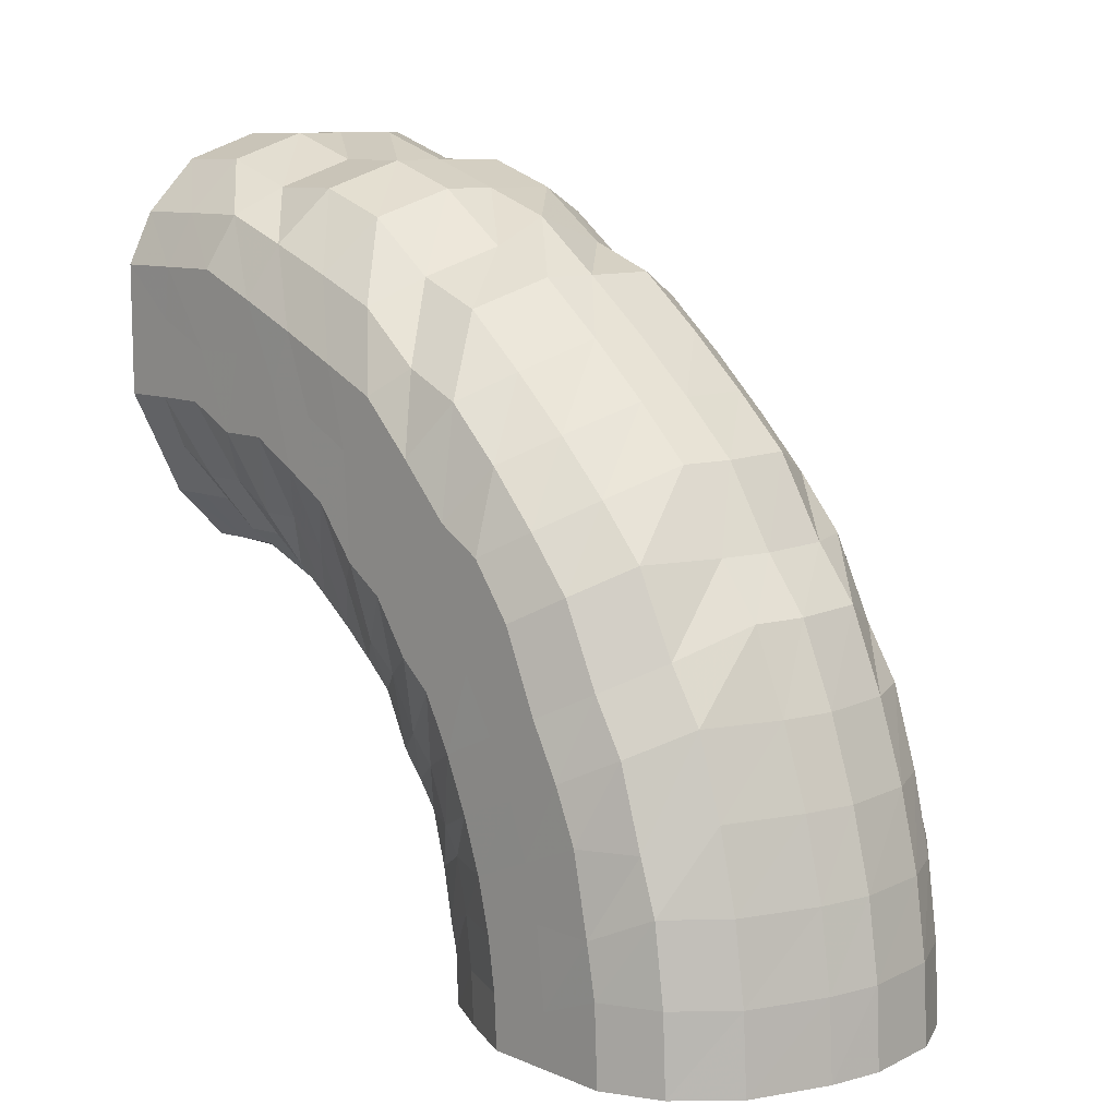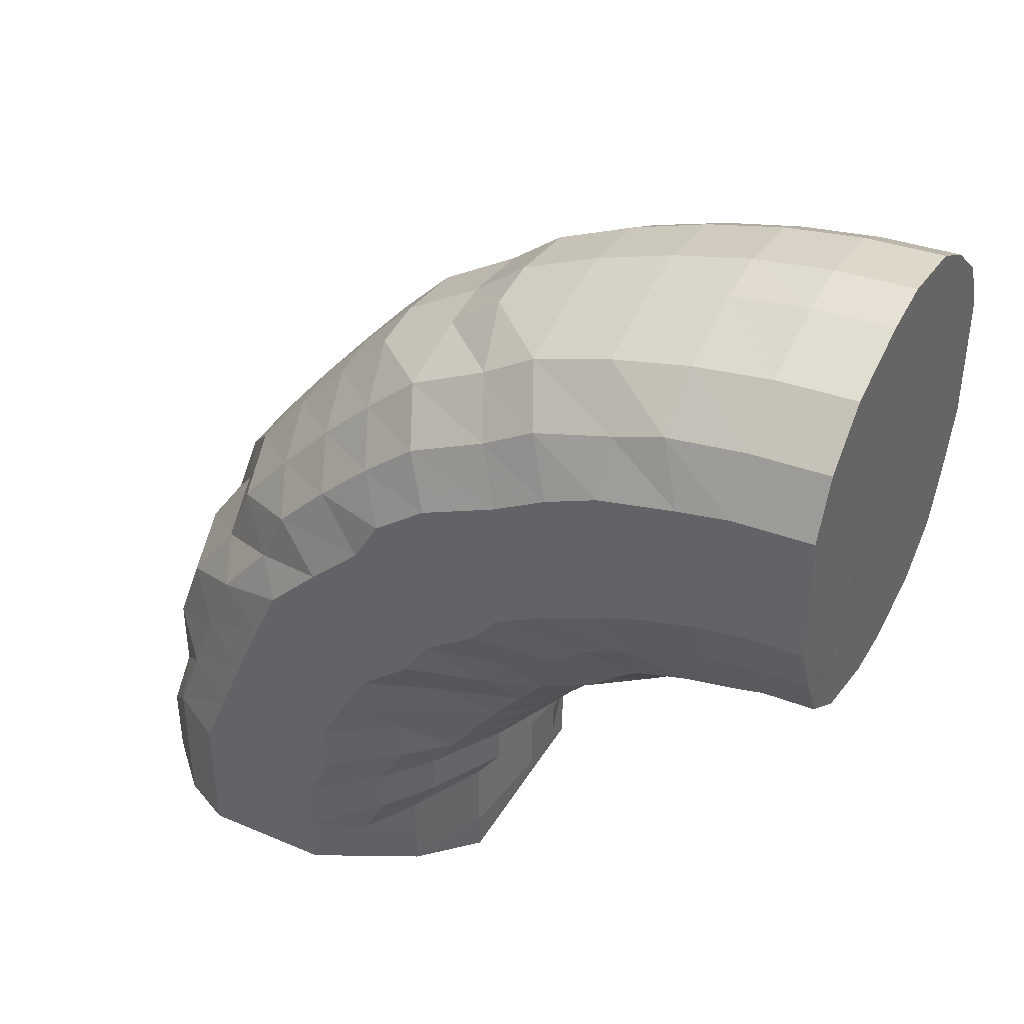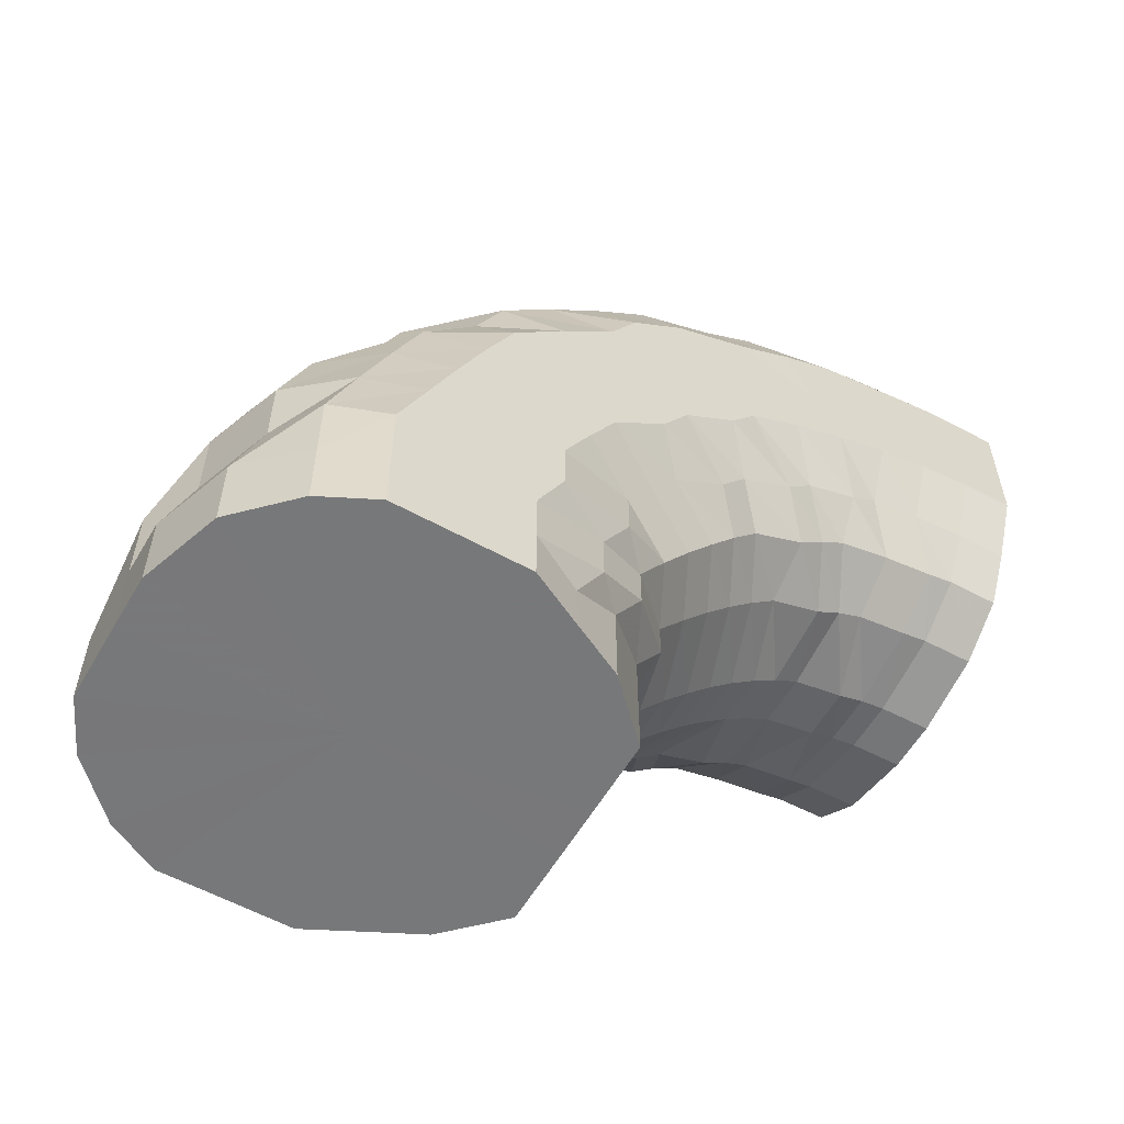
<metadata>
{"format":"obj","ext":"obj","renderer":"f3d","projection":"perspective","resolution":1024,"background":"white","views":[{"elev":10.0,"azim":-43.3,"up":"+Y"},{"elev":39.3,"azim":-62.1,"up":"+Z"},{"elev":-57.4,"azim":-119.9,"up":"+Z"}]}
</metadata>
<code>
o 25248
v 2243 1882 14.96
v 2243 1882 14.99
v 2243 1882 14.96
v 2243 1882 14.99
v 2243 1882 14.96
v 2243 1882 14.96
v 2243 1882 14.98
v 2243 1882 14.96
v 2243 1882 14.96
v 2243 1882 15.02
v 2243 1882 15.02
v 2243 1882 15.01
v 2243 1882 15.02
v 2243 1882 15.05
v 2243 1882 14.99
v 2243 1882 14.96
v 2243 1882 14.96
v 2243 1882 15.05
v 2243 1882 15.01
v 2243 1882 15.04
v 2243 1882 14.98
v 2243 1882 14.96
v 2243 1882 14.96
v 2243 1882 15.01
v 2243 1882 15.04
v 2243 1882 14.98
v 2243 1882 14.96
v 2243 1882 14.96
v 2243 1882 15.01
v 2243 1882 15.03
v 2243 1882 14.98
v 2243 1882 14.96
v 2243 1882 14.96
v 2243 1882 15
v 2243 1882 15.02
v 2243 1882 14.98
v 2243 1882 14.96
v 2243 1882 14.96
v 2243 1882 15
v 2243 1882 15.02
v 2243 1882 14.98
v 2243 1882 14.96
v 2243 1882 14.96
v 2243 1882 14.99
v 2243 1882 15.01
v 2243 1882 14.97
v 2243 1882 14.96
v 2243 1882 14.96
v 2243 1882 14.99
v 2243 1882 15
v 2243 1882 14.97
v 2243 1882 14.96
v 2243 1882 14.96
v 2243 1882 14.98
v 2243 1882 15
v 2243 1882 14.97
v 2243 1882 14.96
v 2243 1882 14.96
v 2243 1882 14.98
v 2243 1882 15
v 2243 1882 14.97
v 2243 1882 14.96
v 2243 1882 14.96
v 2243 1882 14.98
v 2243 1882 15
v 2243 1882 14.97
v 2243 1882 14.96
v 2243 1882 14.96
v 2243 1882 14.98
v 2243 1882 15
v 2243 1882 14.97
v 2243 1882 14.96
v 2243 1882 14.96
v 2243 1882 14.99
v 2243 1882 15
v 2243 1882 14.97
v 2243 1882 14.96
v 2243 1882 14.96
v 2243 1882 14.99
v 2243 1882 15.01
v 2243 1882 14.97
v 2243 1882 14.96
v 2243 1882 14.96
v 2243 1882 15
v 2243 1882 15.02
v 2243 1882 14.98
v 2243 1882 14.96
v 2243 1882 14.96
v 2243 1882 15
v 2243 1882 15.02
v 2243 1882 14.98
v 2243 1882 14.96
v 2243 1882 14.96
v 2243 1882 15.01
v 2243 1882 15.03
v 2243 1882 14.98
v 2243 1882 14.96
v 2243 1882 14.96
v 2243 1882 14.98
v 2243 1882 14.96
v 2243 1882 14.96
v 2243 1882 15.01
v 2243 1882 15.04
v 2243 1882 15.04
v 2243 1882 15.05
v 2243 1882 15.07
v 2243 1882 15.07
v 2243 1882 15.07
v 2243 1882 15.06
v 2243 1882 15.1
v 2243 1882 15.07
v 2243 1882 15.1
v 2243 1882 15.1
v 2243 1882 15.07
v 2243 1882 15.1
v 2243 1882 15.06
v 2243 1882 15.09
v 2243 1882 15.05
v 2243 1882 15.08
v 2243 1882 15.05
v 2243 1882 15.07
v 2243 1882 15.04
v 2243 1882 15.05
v 2243 1882 15.03
v 2243 1882 15.04
v 2243 1882 15.02
v 2243 1882 15.03
v 2243 1882 15.01
v 2243 1882 15.03
v 2243 1882 15.01
v 2243 1882 15.02
v 2243 1882 15.01
v 2243 1882 15.02
v 2243 1882 15.01
v 2243 1882 15.03
v 2243 1882 15.02
v 2243 1882 15.03
v 2243 1882 15.03
v 2243 1882 15.04
v 2243 1882 15.04
v 2243 1882 15.05
v 2243 1882 15.05
v 2243 1882 15.07
v 2243 1882 15.05
v 2243 1882 15.08
v 2243 1882 15.09
v 2243 1882 15.1
v 2243 1882 15.12
v 2243 1882 15.13
v 2243 1882 15.11
v 2243 1882 15.1
v 2243 1882 15.14
v 2243 1882 15.13
v 2243 1882 15.15
v 2243 1882 15.15
v 2243 1882 15.13
v 2243 1882 15.15
v 2243 1882 15.12
v 2243 1882 15.14
v 2243 1882 15.11
v 2243 1882 15.13
v 2243 1882 15.1
v 2243 1882 15.12
v 2243 1882 15.09
v 2243 1882 15.1
v 2243 1882 15.07
v 2243 1882 15.09
v 2243 1882 15.06
v 2243 1882 15.07
v 2243 1882 15.05
v 2243 1882 15.06
v 2243 1882 15.04
v 2243 1882 15.05
v 2243 1882 15.04
v 2243 1882 15.05
v 2243 1882 15.04
v 2243 1882 15.05
v 2243 1882 15.04
v 2243 1882 15.05
v 2243 1882 15.05
v 2243 1882 15.06
v 2243 1882 15.06
v 2243 1882 15.07
v 2243 1882 15.07
v 2243 1882 15.09
v 2243 1882 15.09
v 2243 1882 15.1
v 2243 1882 15.12
v 2243 1882 15.13
v 2243 1882 15.15
v 2243 1882 15.17
v 2243 1882 15.14
v 2243 1882 15.12
v 2243 1882 15.17
v 2243 1882 15.17
v 2243 1882 15.19
v 2243 1882 15.19
v 2243 1882 15.18
v 2243 1882 15.2
v 2243 1882 15.17
v 2243 1882 15.19
v 2243 1882 15.17
v 2243 1882 15.19
v 2243 1882 15.15
v 2243 1882 15.17
v 2243 1882 15.14
v 2243 1882 15.16
v 2243 1882 15.12
v 2243 1882 15.14
v 2243 1882 15.1
v 2243 1882 15.12
v 2243 1882 15.09
v 2243 1882 15.1
v 2243 1882 15.07
v 2243 1882 15.08
v 2243 1882 15.06
v 2243 1882 15.07
v 2243 1882 15.06
v 2243 1882 15.07
v 2243 1882 15.06
v 2243 1882 15.07
v 2243 1882 15.06
v 2243 1882 15.07
v 2243 1882 15.07
v 2243 1882 15.08
v 2243 1882 15.09
v 2243 1882 15.1
v 2243 1882 15.1
v 2243 1882 15.12
v 2243 1882 15.14
v 2243 1882 15.16
v 2243 1882 15.17
v 2243 1882 15.19
v 2243 1882 15.15
v 2243 1882 15.13
v 2243 1882 15.18
v 2243 1882 15.2
v 2243 1882 15.2
v 2243 1882 15.22
v 2243 1882 15.21
v 2243 1882 15.23
v 2243 1882 15.22
v 2243 1882 15.23
v 2243 1882 15.21
v 2243 1882 15.23
v 2243 1882 15.2
v 2243 1882 15.22
v 2243 1882 15.19
v 2243 1882 15.2
v 2243 1882 15.17
v 2243 1882 15.18
v 2243 1882 15.15
v 2243 1882 15.16
v 2243 1882 15.13
v 2243 1882 15.14
v 2243 1882 15.11
v 2243 1882 15.12
v 2243 1882 15.09
v 2243 1882 15.1
v 2243 1882 15.08
v 2243 1882 15.09
v 2243 1882 15.08
v 2243 1882 15.08
v 2243 1882 15.08
v 2243 1882 15.08
v 2243 1882 15.08
v 2243 1882 15.09
v 2243 1882 15.09
v 2243 1882 15.1
v 2243 1882 15.11
v 2243 1882 15.12
v 2243 1882 15.14
v 2243 1882 15.16
v 2243 1882 15.17
v 2243 1882 15.2
v 2243 1882 15.15
v 2243 1882 15.13
v 2243 1882 15.18
v 2243 1882 15.22
v 2243 1882 15.2
v 2243 1882 15.22
v 2243 1882 15.23
v 2243 1882 15.24
v 2243 1882 15.24
v 2243 1882 15.25
v 2243 1882 15.24
v 2243 1882 15.25
v 2243 1882 15.24
v 2243 1882 15.25
v 2243 1882 15.23
v 2243 1882 15.24
v 2243 1882 15.22
v 2243 1882 15.22
v 2243 1882 15.2
v 2243 1882 15.2
v 2243 1882 15.17
v 2243 1882 15.18
v 2243 1882 15.15
v 2243 1882 15.16
v 2243 1882 15.13
v 2243 1882 15.13
v 2243 1882 15.11
v 2243 1882 15.12
v 2243 1882 15.1
v 2243 1882 15.1
v 2243 1882 15.09
v 2243 1882 15.09
v 2243 1882 15.09
v 2243 1882 15.09
v 2243 1882 15.1
v 2243 1882 15.1
v 2243 1882 15.11
v 2243 1882 15.12
v 2243 1882 15.13
v 2243 1882 15.16
v 2243 1882 15.16
v 2243 1882 15.19
v 2243 1882 15.14
v 2243 1882 15.12
v 2243 1882 15.16
v 2243 1882 15.21
v 2243 1882 15.19
v 2243 1882 15.19
v 2243 1882 15.21
v 2243 1882 15.21
v 2243 1882 15.23
v 2243 1882 15.24
v 2243 1882 15.24
v 2243 1882 15.25
v 2243 1882 15.25
v 2243 1882 15.25
v 2243 1882 15.26
v 2243 1882 15.26
v 2243 1882 15.26
v 2243 1882 15.26
v 2243 1882 15.27
v 2243 1882 15.27
v 2243 1882 15.26
v 2243 1882 15.26
v 2243 1882 15.26
v 2243 1882 15.25
v 2243 1882 15.25
v 2243 1882 15.25
v 2243 1882 15.23
v 2243 1882 15.24
v 2243 1882 15.24
v 2243 1882 15.21
v 2243 1882 15.21
v 2243 1882 15.21
v 2243 1882 15.19
v 2243 1882 15.19
v 2243 1882 15.19
v 2243 1882 15.16
v 2243 1882 15.16
v 2243 1882 15.17
v 2243 1882 15.14
v 2243 1882 15.14
v 2243 1882 15.14
v 2243 1882 15.12
v 2243 1882 15.12
v 2243 1882 15.12
v 2243 1882 15.11
v 2243 1882 15.11
v 2243 1882 15.11
v 2243 1882 15.1
v 2243 1882 15.1
v 2243 1882 15.1
v 2243 1882 15.1
v 2243 1882 15.1
v 2243 1882 15.1
v 2243 1882 15.11
v 2243 1882 15.11
v 2243 1882 15.11
v 2243 1882 15.12
v 2243 1882 15.12
v 2243 1882 15.14
v 2243 1882 15.14
v 2243 1882 15.17
v 2243 1882 15.12
v 2243 1882 15.11
v 2243 1882 15.14
v 2243 1882 15.17
v 2243 1882 15.19
v 2243 1882 15.18
v 2243 1882 15.1
v 2243 1882 15.21
v 2243 1882 15.24
v 2243 1882 15.1
v 2243 1882 15.25
v 2243 1882 15.26
v 2243 1882 15.11
v 2243 1882 15.27
v 2243 1882 15.26
v 2243 1882 15.12
v 2243 1882 15.25
v 2243 1882 15.14
v 2243 1882 15.24
v 2243 1882 15.17
v 2243 1882 15.21
v 2243 1882 15.19
v 2243 1882 14.96
v 2243 1882 14.96
v 2243 1882 14.96
v 2243 1882 14.96
v 2243 1882 14.96
v 2243 1882 14.96
v 2243 1882 14.96
v 2243 1882 14.96
v 2243 1882 14.96
v 2243 1882 14.96
v 2243 1882 14.96
v 2243 1882 14.96
v 2243 1882 14.96
v 2243 1882 14.96
v 2243 1882 14.96
v 2243 1882 14.96
v 2243 1882 14.96
v 2243 1882 14.96
v 2243 1882 14.96
v 2243 1882 14.96
v 2243 1882 14.96
v 2243 1882 14.96
f 1 2 3
f 3 4 5
f 2 4 6
f 5 7 8
f 4 7 9
f 2 10 4
f 4 11 7
f 10 11 4
f 11 12 7
f 13 10 2
f 10 14 11
f 15 13 2
f 15 2 16
f 17 15 1
f 13 18 10
f 18 14 10
f 19 13 15
f 20 18 13
f 19 20 13
f 21 19 15
f 21 15 22
f 23 21 17
f 24 19 21
f 25 20 19
f 24 25 19
f 26 24 21
f 26 21 27
f 28 26 23
f 29 24 26
f 30 25 24
f 29 30 24
f 31 29 26
f 31 26 32
f 33 31 28
f 34 29 31
f 35 30 29
f 34 35 29
f 36 34 31
f 36 31 37
f 38 36 33
f 39 34 36
f 40 35 34
f 39 40 34
f 41 39 36
f 41 36 42
f 43 41 38
f 44 39 41
f 45 40 39
f 44 45 39
f 46 44 41
f 46 41 47
f 48 46 43
f 49 44 46
f 50 45 44
f 49 50 44
f 51 49 46
f 51 46 52
f 53 51 48
f 54 49 51
f 55 50 49
f 54 55 49
f 56 54 51
f 56 51 57
f 58 56 53
f 59 54 56
f 60 55 54
f 59 60 54
f 61 59 56
f 61 56 62
f 63 61 58
f 64 59 61
f 65 60 59
f 64 65 59
f 66 64 61
f 66 61 67
f 68 66 63
f 69 64 66
f 70 65 64
f 69 70 64
f 71 69 66
f 71 66 72
f 73 71 68
f 74 69 71
f 75 70 69
f 74 75 69
f 76 74 71
f 76 71 77
f 78 76 73
f 79 74 76
f 80 75 74
f 79 80 74
f 81 79 76
f 81 76 82
f 83 81 78
f 84 79 81
f 85 80 79
f 84 85 79
f 86 84 81
f 86 81 87
f 88 86 83
f 89 84 86
f 90 85 84
f 89 90 84
f 91 89 86
f 91 86 92
f 93 91 88
f 94 89 91
f 95 90 89
f 94 95 89
f 96 94 91
f 96 91 97
f 98 96 93
f 8 99 98
f 99 96 100
f 7 99 101
f 7 12 99
f 99 102 96
f 12 102 99
f 102 94 96
f 102 103 94
f 103 95 94
f 12 104 102
f 104 103 102
f 105 104 12
f 11 105 12
f 14 105 11
f 105 106 104
f 14 107 105
f 107 106 105
f 104 108 103
f 106 108 104
f 108 109 103
f 103 109 95
f 106 110 108
f 111 107 14
f 18 111 14
f 107 112 106
f 112 110 106
f 111 113 107
f 113 112 107
f 114 111 18
f 20 114 18
f 115 113 111
f 114 115 111
f 116 114 20
f 25 116 20
f 117 115 114
f 116 117 114
f 118 116 25
f 30 118 25
f 119 117 116
f 118 119 116
f 120 118 30
f 35 120 30
f 121 119 118
f 120 121 118
f 122 120 35
f 40 122 35
f 123 121 120
f 122 123 120
f 124 122 40
f 45 124 40
f 125 123 122
f 124 125 122
f 126 124 45
f 50 126 45
f 127 125 124
f 126 127 124
f 128 126 50
f 55 128 50
f 129 127 126
f 128 129 126
f 130 128 55
f 60 130 55
f 131 129 128
f 130 131 128
f 132 130 60
f 65 132 60
f 133 131 130
f 132 133 130
f 134 132 65
f 70 134 65
f 135 133 132
f 134 135 132
f 136 134 70
f 75 136 70
f 137 135 134
f 136 137 134
f 138 136 75
f 80 138 75
f 139 137 136
f 138 139 136
f 140 138 80
f 85 140 80
f 141 139 138
f 140 141 138
f 142 140 85
f 90 142 85
f 143 141 140
f 142 143 140
f 144 142 90
f 95 144 90
f 109 144 95
f 144 145 142
f 145 143 142
f 109 146 144
f 146 145 144
f 147 146 109
f 108 147 109
f 110 147 108
f 147 148 146
f 110 149 147
f 149 148 147
f 146 150 145
f 148 150 146
f 150 151 145
f 145 151 143
f 148 152 150
f 153 149 110
f 112 153 110
f 149 154 148
f 154 152 148
f 153 155 149
f 155 154 149
f 156 153 112
f 113 156 112
f 157 155 153
f 156 157 153
f 158 156 113
f 115 158 113
f 159 157 156
f 158 159 156
f 160 158 115
f 117 160 115
f 161 159 158
f 160 161 158
f 162 160 117
f 119 162 117
f 163 161 160
f 162 163 160
f 164 162 119
f 121 164 119
f 165 163 162
f 164 165 162
f 166 164 121
f 123 166 121
f 167 165 164
f 166 167 164
f 168 166 123
f 125 168 123
f 169 167 166
f 168 169 166
f 170 168 125
f 127 170 125
f 171 169 168
f 170 171 168
f 172 170 127
f 129 172 127
f 173 171 170
f 172 173 170
f 174 172 129
f 131 174 129
f 175 173 172
f 174 175 172
f 176 174 131
f 133 176 131
f 177 175 174
f 176 177 174
f 178 176 133
f 135 178 133
f 179 177 176
f 178 179 176
f 180 178 135
f 137 180 135
f 181 179 178
f 180 181 178
f 182 180 137
f 139 182 137
f 183 181 180
f 182 183 180
f 184 182 139
f 141 184 139
f 185 183 182
f 184 185 182
f 186 184 141
f 143 186 141
f 151 186 143
f 186 187 184
f 187 185 184
f 151 188 186
f 188 187 186
f 189 188 151
f 150 189 151
f 152 189 150
f 189 190 188
f 152 191 189
f 191 190 189
f 188 192 187
f 190 192 188
f 192 193 187
f 187 193 185
f 190 194 192
f 195 191 152
f 154 195 152
f 191 196 190
f 196 194 190
f 195 197 191
f 197 196 191
f 198 195 154
f 155 198 154
f 199 197 195
f 198 199 195
f 200 198 155
f 157 200 155
f 201 199 198
f 200 201 198
f 202 200 157
f 159 202 157
f 203 201 200
f 202 203 200
f 204 202 159
f 161 204 159
f 205 203 202
f 204 205 202
f 206 204 161
f 163 206 161
f 207 205 204
f 206 207 204
f 208 206 163
f 165 208 163
f 209 207 206
f 208 209 206
f 210 208 165
f 167 210 165
f 211 209 208
f 210 211 208
f 212 210 167
f 169 212 167
f 213 211 210
f 212 213 210
f 214 212 169
f 171 214 169
f 215 213 212
f 214 215 212
f 216 214 171
f 173 216 171
f 217 215 214
f 216 217 214
f 218 216 173
f 175 218 173
f 219 217 216
f 218 219 216
f 220 218 175
f 177 220 175
f 221 219 218
f 220 221 218
f 222 220 177
f 179 222 177
f 223 221 220
f 222 223 220
f 224 222 179
f 181 224 179
f 225 223 222
f 224 225 222
f 226 224 181
f 183 226 181
f 227 225 224
f 226 227 224
f 228 226 183
f 185 228 183
f 193 228 185
f 228 229 226
f 229 227 226
f 193 230 228
f 230 229 228
f 231 230 193
f 192 231 193
f 194 231 192
f 231 232 230
f 194 233 231
f 233 232 231
f 230 234 229
f 232 234 230
f 234 235 229
f 229 235 227
f 232 236 234
f 237 233 194
f 196 237 194
f 233 238 232
f 238 236 232
f 237 239 233
f 239 238 233
f 240 237 196
f 197 240 196
f 241 239 237
f 240 241 237
f 242 240 197
f 199 242 197
f 243 241 240
f 242 243 240
f 244 242 199
f 201 244 199
f 245 243 242
f 244 245 242
f 246 244 201
f 203 246 201
f 247 245 244
f 246 247 244
f 248 246 203
f 205 248 203
f 249 247 246
f 248 249 246
f 250 248 205
f 207 250 205
f 251 249 248
f 250 251 248
f 252 250 207
f 209 252 207
f 253 251 250
f 252 253 250
f 254 252 209
f 211 254 209
f 255 253 252
f 254 255 252
f 256 254 211
f 213 256 211
f 257 255 254
f 256 257 254
f 258 256 213
f 215 258 213
f 259 257 256
f 258 259 256
f 260 258 215
f 217 260 215
f 261 259 258
f 260 261 258
f 262 260 217
f 219 262 217
f 263 261 260
f 262 263 260
f 264 262 219
f 221 264 219
f 265 263 262
f 264 265 262
f 266 264 221
f 223 266 221
f 267 265 264
f 266 267 264
f 268 266 223
f 225 268 223
f 269 267 266
f 268 269 266
f 270 268 225
f 227 270 225
f 235 270 227
f 270 271 268
f 271 269 268
f 235 272 270
f 272 271 270
f 273 272 235
f 234 273 235
f 236 273 234
f 273 274 272
f 236 275 273
f 275 274 273
f 272 276 271
f 274 276 272
f 276 277 271
f 271 277 269
f 274 278 276
f 279 275 236
f 238 279 236
f 275 280 274
f 280 278 274
f 279 281 275
f 281 280 275
f 282 279 238
f 239 282 238
f 283 281 279
f 282 283 279
f 284 282 239
f 241 284 239
f 285 283 282
f 284 285 282
f 286 284 241
f 243 286 241
f 287 285 284
f 286 287 284
f 288 286 243
f 245 288 243
f 289 287 286
f 288 289 286
f 290 288 245
f 247 290 245
f 291 289 288
f 290 291 288
f 292 290 247
f 249 292 247
f 293 291 290
f 292 293 290
f 294 292 249
f 251 294 249
f 295 293 292
f 294 295 292
f 296 294 251
f 253 296 251
f 297 295 294
f 296 297 294
f 298 296 253
f 255 298 253
f 299 297 296
f 298 299 296
f 300 298 255
f 257 300 255
f 301 299 298
f 300 301 298
f 302 300 257
f 259 302 257
f 303 301 300
f 302 303 300
f 304 302 259
f 261 304 259
f 305 303 302
f 304 305 302
f 306 304 261
f 263 306 261
f 307 305 304
f 306 307 304
f 308 306 263
f 265 308 263
f 309 307 306
f 308 309 306
f 310 308 265
f 267 310 265
f 311 309 308
f 310 311 308
f 312 310 267
f 269 312 267
f 277 312 269
f 312 313 310
f 313 311 310
f 277 314 312
f 314 313 312
f 315 314 277
f 276 315 277
f 278 315 276
f 315 316 314
f 278 317 315
f 317 316 315
f 314 318 313
f 316 318 314
f 318 319 313
f 313 319 311
f 316 320 318
f 321 317 278
f 280 321 278
f 317 322 316
f 322 320 316
f 322 323 320
f 324 322 317
f 321 324 317
f 324 325 322
f 326 321 280
f 281 326 280
f 327 324 321
f 326 327 321
f 327 328 324
f 329 326 281
f 283 329 281
f 330 327 326
f 329 330 326
f 330 331 327
f 332 329 283
f 285 332 283
f 333 330 329
f 332 333 329
f 333 334 330
f 335 332 285
f 287 335 285
f 336 333 332
f 335 336 332
f 336 337 333
f 338 335 287
f 289 338 287
f 339 336 335
f 338 339 335
f 339 340 336
f 341 338 289
f 291 341 289
f 342 339 338
f 341 342 338
f 342 343 339
f 344 341 291
f 293 344 291
f 345 342 341
f 344 345 341
f 345 346 342
f 347 344 293
f 295 347 293
f 348 345 344
f 347 348 344
f 348 349 345
f 350 347 295
f 297 350 295
f 351 348 347
f 350 351 347
f 351 352 348
f 353 350 297
f 299 353 297
f 354 351 350
f 353 354 350
f 354 355 351
f 356 353 299
f 301 356 299
f 357 354 353
f 356 357 353
f 357 358 354
f 359 356 301
f 303 359 301
f 360 357 356
f 359 360 356
f 360 361 357
f 362 359 303
f 305 362 303
f 363 360 359
f 362 363 359
f 363 364 360
f 365 362 305
f 307 365 305
f 366 363 362
f 365 366 362
f 366 367 363
f 368 365 307
f 309 368 307
f 369 366 365
f 368 369 365
f 369 370 366
f 371 368 309
f 311 371 309
f 319 371 311
f 371 372 368
f 372 369 368
f 372 373 369
f 374 372 371
f 319 374 371
f 374 375 372
f 376 374 319
f 376 377 374
f 318 376 319
f 320 376 318
f 320 378 376
f 379 380 372
f 381 379 374
f 382 381 376
f 383 382 320
f 381 379 384
f 382 381 384
f 379 380 384
f 383 382 384
f 380 385 369
f 380 385 384
f 386 383 322
f 386 383 384
f 387 386 324
f 387 386 384
f 385 388 366
f 385 388 384
f 389 387 327
f 389 387 384
f 390 389 330
f 390 389 384
f 388 391 363
f 388 391 384
f 392 390 333
f 392 390 384
f 393 392 336
f 393 392 384
f 391 394 360
f 391 394 384
f 395 393 384
f 395 393 339
f 394 396 384
f 394 396 357
f 397 395 384
f 397 395 342
f 396 398 384
f 396 398 354
f 399 397 384
f 399 397 345
f 398 400 384
f 400 399 384
f 398 400 351
f 400 399 348
f 401 402 403
f 402 404 403
f 405 401 403
f 404 406 403
f 407 405 403
f 406 408 403
f 409 407 403
f 408 410 403
f 411 409 403
f 410 412 403
f 413 411 403
f 412 414 403
f 415 413 403
f 414 416 403
f 417 415 403
f 418 417 403
f 416 419 403
f 420 418 403
f 419 421 403
f 422 420 403
f 421 422 403

</code>
